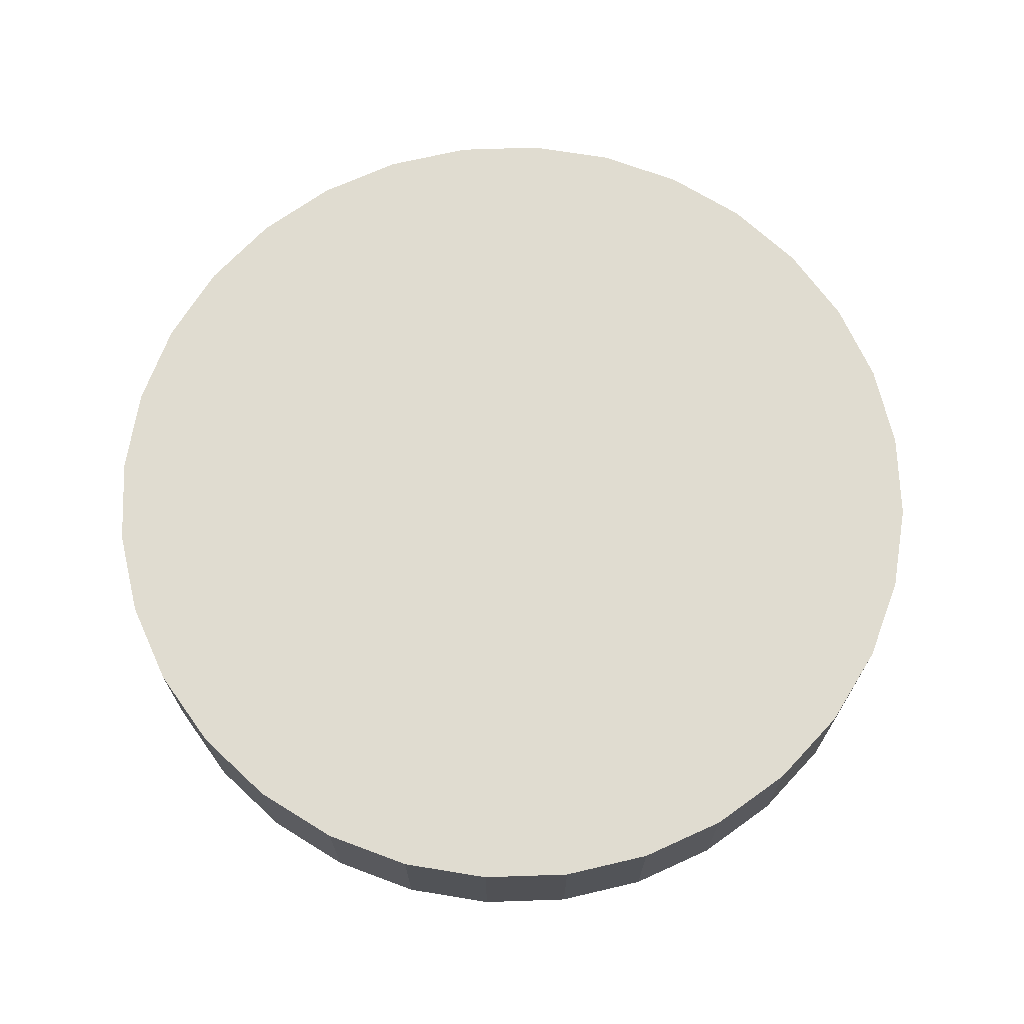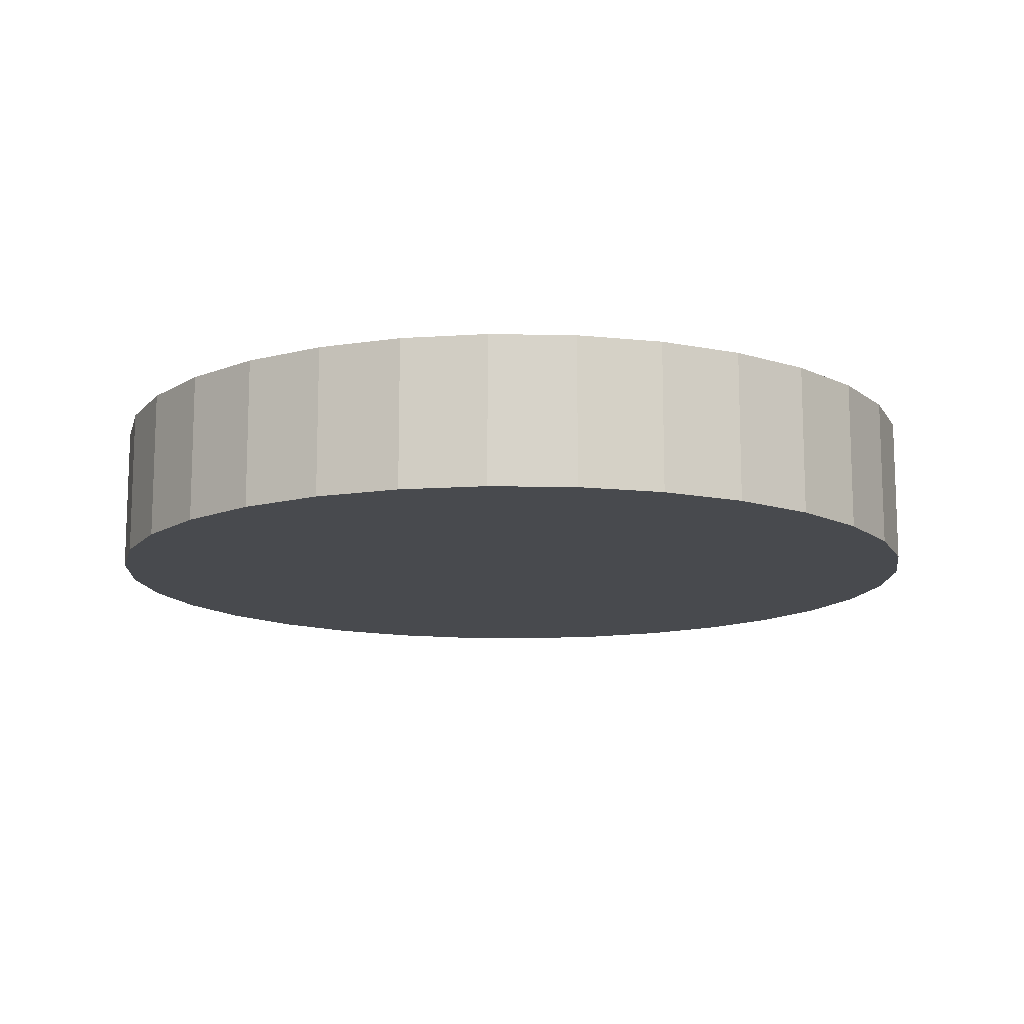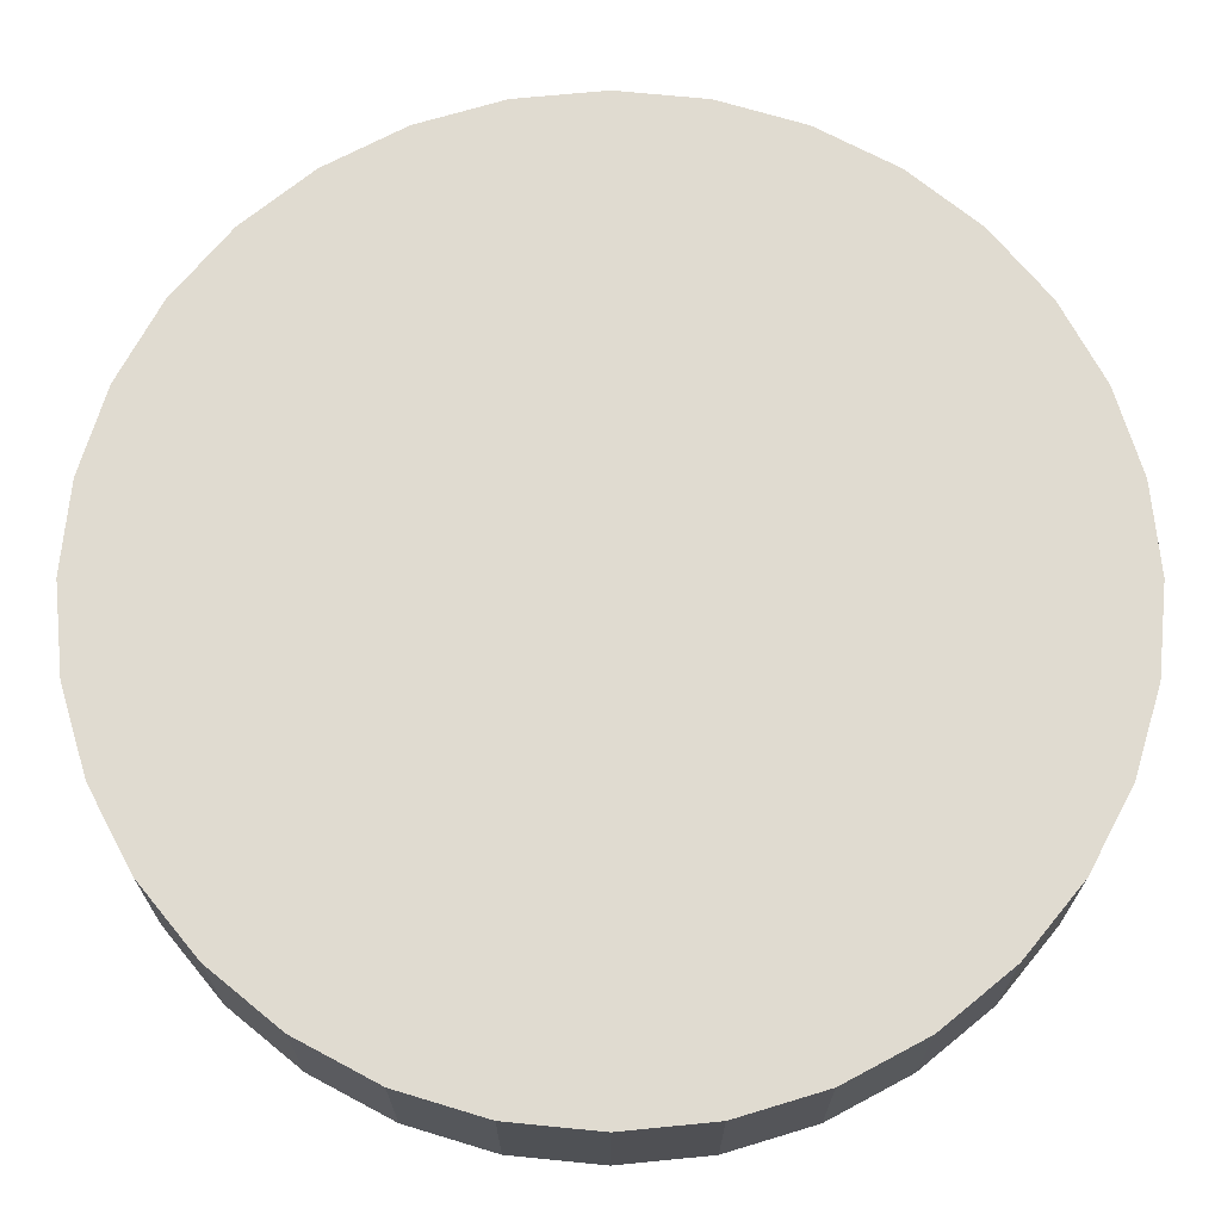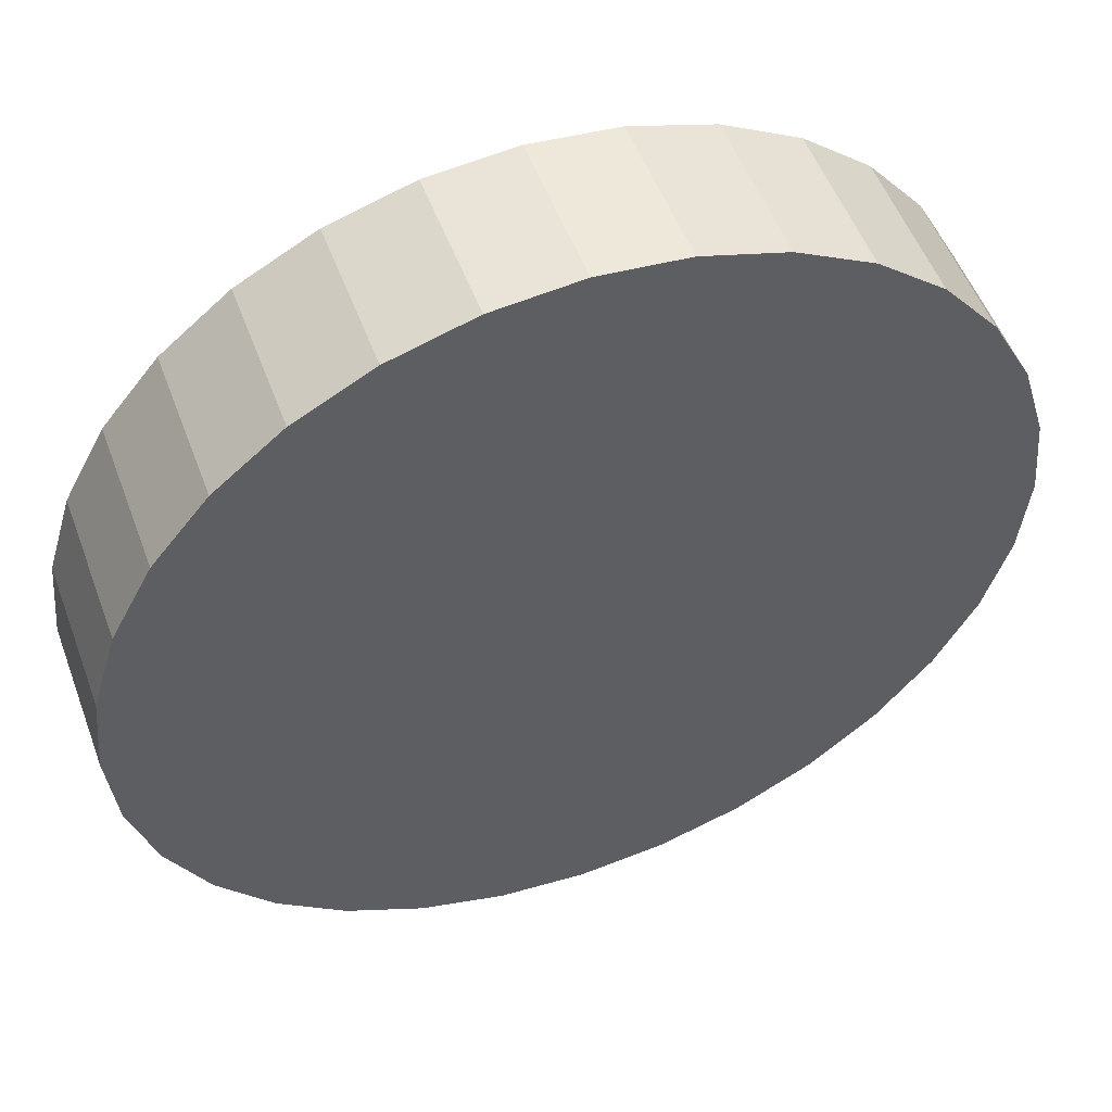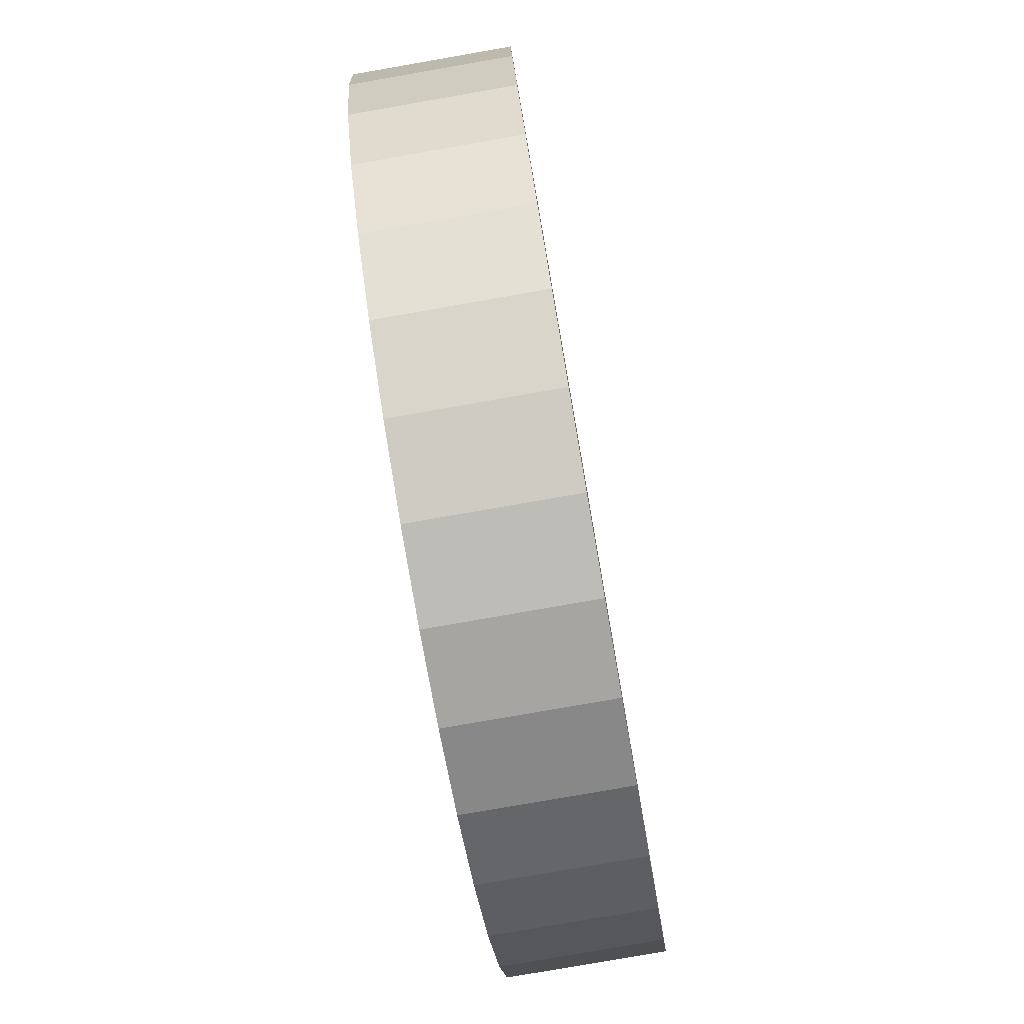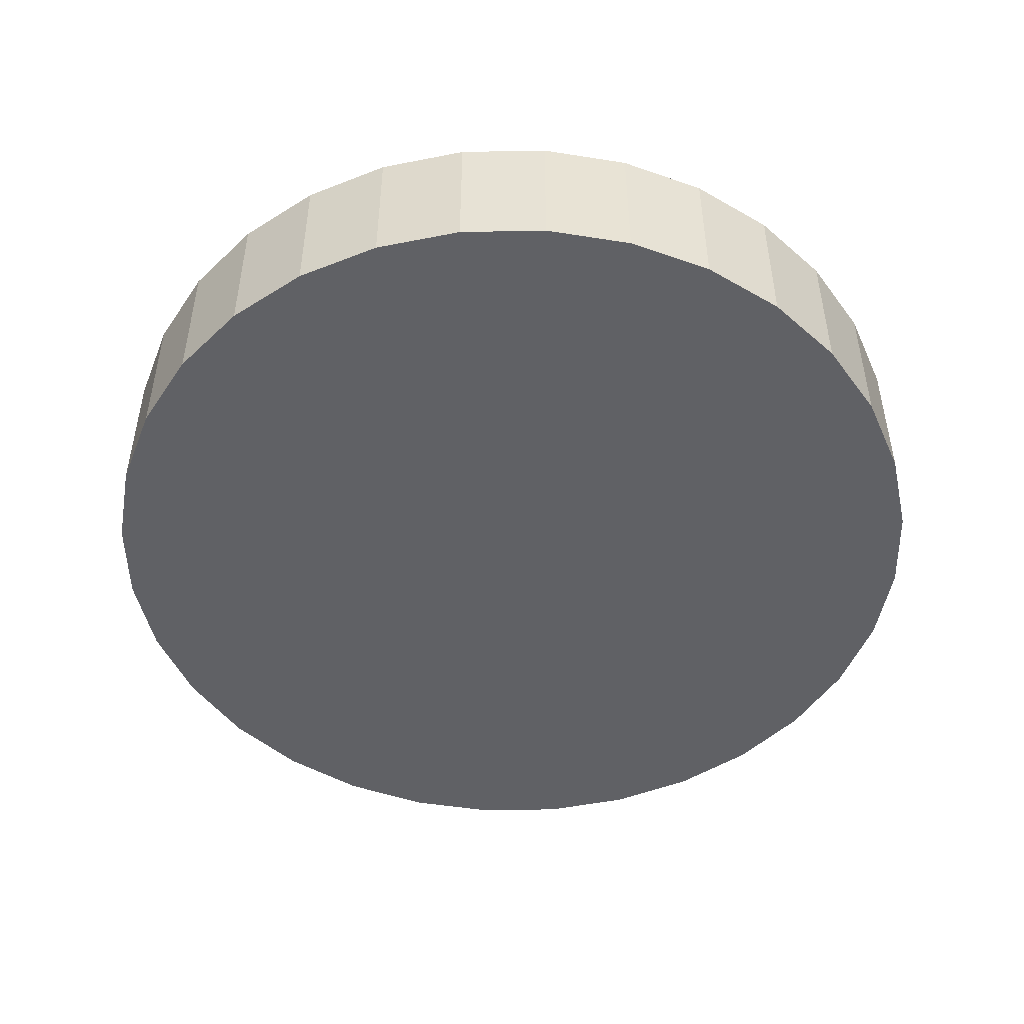
<metadata>
{"format":"obj","ext":"obj","renderer":"f3d","projection":"perspective","resolution":1024,"background":"white","views":[{"elev":69.6,"azim":82.4,"up":"+Y"},{"elev":-12.9,"azim":104.3,"up":"+Y"},{"elev":-19.9,"azim":179.9,"up":"+Z"},{"elev":52.8,"azim":159.8,"up":"+Z"},{"elev":-79.3,"azim":99.9,"up":"+Z"},{"elev":-48.8,"azim":164.3,"up":"+Y"}]}
</metadata>
<code>
o Cylinder
v 0 -0.1716 -1
v 0 0.1716 -1
v 0.1951 -0.1716 -0.9808
v 0.1951 0.1716 -0.9808
v 0.3827 -0.1716 -0.9239
v 0.3827 0.1716 -0.9239
v 0.5556 -0.1716 -0.8315
v 0.5556 0.1716 -0.8315
v 0.7071 -0.1716 -0.7071
v 0.7071 0.1716 -0.7071
v 0.8315 -0.1716 -0.5556
v 0.8315 0.1716 -0.5556
v 0.9239 -0.1716 -0.3827
v 0.9239 0.1716 -0.3827
v 0.9808 -0.1716 -0.1951
v 0.9808 0.1716 -0.1951
v 1 -0.1716 0
v 1 0.1716 0
v 0.9808 -0.1716 0.1951
v 0.9808 0.1716 0.1951
v 0.9239 -0.1716 0.3827
v 0.9239 0.1716 0.3827
v 0.8315 -0.1716 0.5556
v 0.8315 0.1716 0.5556
v 0.7071 -0.1716 0.7071
v 0.7071 0.1716 0.7071
v 0.5556 -0.1716 0.8315
v 0.5556 0.1716 0.8315
v 0.3827 -0.1716 0.9239
v 0.3827 0.1716 0.9239
v 0.1951 -0.1716 0.9808
v 0.1951 0.1716 0.9808
v 0 -0.1716 1
v 0 0.1716 1
v -0.1951 -0.1716 0.9808
v -0.1951 0.1716 0.9808
v -0.3827 -0.1716 0.9239
v -0.3827 0.1716 0.9239
v -0.5556 -0.1716 0.8315
v -0.5556 0.1716 0.8315
v -0.7071 -0.1716 0.7071
v -0.7071 0.1716 0.7071
v -0.8315 -0.1716 0.5556
v -0.8315 0.1716 0.5556
v -0.9239 -0.1716 0.3827
v -0.9239 0.1716 0.3827
v -0.9808 -0.1716 0.1951
v -0.9808 0.1716 0.1951
v -1 -0.1716 0
v -1 0.1716 0
v -0.9808 -0.1716 -0.1951
v -0.9808 0.1716 -0.1951
v -0.9239 -0.1716 -0.3827
v -0.9239 0.1716 -0.3827
v -0.8315 -0.1716 -0.5556
v -0.8315 0.1716 -0.5556
v -0.7071 -0.1716 -0.7071
v -0.7071 0.1716 -0.7071
v -0.5556 -0.1716 -0.8315
v -0.5556 0.1716 -0.8315
v -0.3827 -0.1716 -0.9239
v -0.3827 0.1716 -0.9239
v -0.1951 -0.1716 -0.9808
v -0.1951 0.1716 -0.9808
f 1 2 4 3
f 3 4 6 5
f 5 6 8 7
f 7 8 10 9
f 9 10 12 11
f 11 12 14 13
f 13 14 16 15
f 15 16 18 17
f 17 18 20 19
f 19 20 22 21
f 21 22 24 23
f 23 24 26 25
f 25 26 28 27
f 27 28 30 29
f 29 30 32 31
f 31 32 34 33
f 33 34 36 35
f 35 36 38 37
f 37 38 40 39
f 39 40 42 41
f 41 42 44 43
f 43 44 46 45
f 45 46 48 47
f 47 48 50 49
f 49 50 52 51
f 51 52 54 53
f 53 54 56 55
f 55 56 58 57
f 57 58 60 59
f 59 60 62 61
f 4 2 64 62 60 58 56 54 52 50 48 46 44 42 40 38 36 34 32 30 28 26 24 22 20 18 16 14 12 10 8 6
f 61 62 64 63
f 63 64 2 1
f 1 3 5 7 9 11 13 15 17 19 21 23 25 27 29 31 33 35 37 39 41 43 45 47 49 51 53 55 57 59 61 63

</code>
